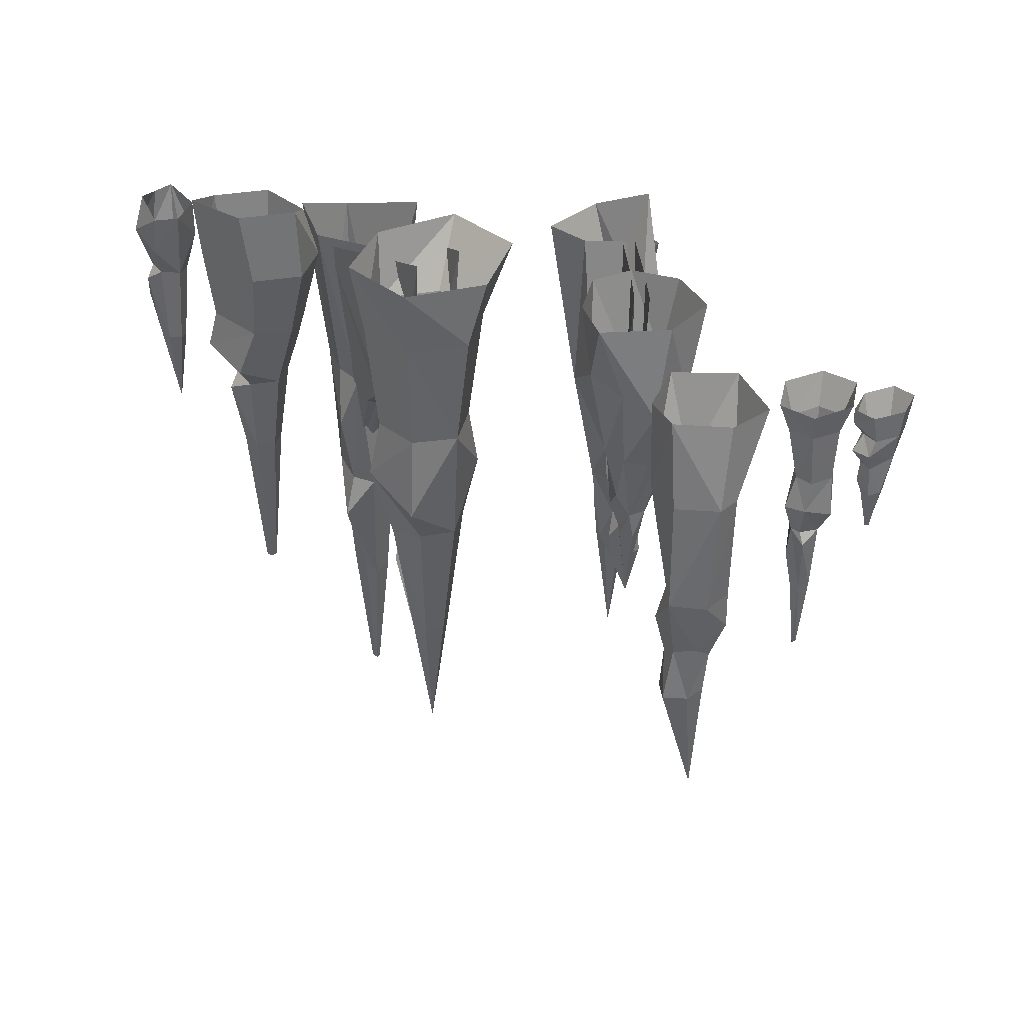
<metadata>
{"format":"obj","ext":"obj","renderer":"f3d","projection":"perspective","resolution":1024,"background":"white","views":[{"elev":36.1,"azim":38.8,"up":"+Z"}]}
</metadata>
<code>
g ????????????1??????
v 91.5 -50.23 193.5
v 102.7 -55.27 193.2
v 100.4 -54.53 219.6
v 90.3 -49.92 219.8
v 85.31 -33.92 219.7
v 99.75 -22.16 219.4
v 93.41 -34.96 193.4
v 99.75 -22.16 219.4
v 114.1 -27.97 216.3
v 105.2 -29.36 193.2
v 113.8 -40.98 193
v 112.6 -43.42 217.8
v 113.3 -47.98 193
v 103 -55.45 159.8
v 95.73 -46.05 159.1
v 94.51 -49.5 148.2
v 97.12 -34.93 159
v 104.2 -36.63 140.6
v 98.46 -39.79 140.7
v 105.7 -30.85 158.9
v 105.7 -30.85 158.9
v 112 -39.32 158.7
v 111.7 -38.7 146.9
v 111.4 -49.01 158.7
v 106.6 -48.9 123.1
v 107.8 -47.92 141
v 102.1 -50.73 139.7
v 100.8 -53.04 123.3
v 96.57 -48.88 123.3
v 104.3 -41.9 84.41
v 97.4 -42.3 123.3
v 103.3 -38.42 123.2
v 103.3 -38.42 123.2
v 107.6 -42.58 123.1
v 105.2 -29.36 193.2
v 108.3 -41.35 136
v 104.2 -36.63 140.6
v 97.11 -48.09 136.6
v -135.8 -24.02 170.2
v -135.8 -27 166
v -129.5 -26.36 170.5
v -137.3 -20 169.3
v -138.5 -24.44 158.1
v -134.7 -14.86 168.1
v -133 -17.93 142.6
v -133 -17.93 142.6
v -134.7 -14.86 168.1
v -128.3 -15.56 168
v -128.9 -18.39 142.5
v -125.7 -21.31 169.2
v -127.2 -22.09 143.3
v -129.7 -25.33 144.1
v -133.8 -24.88 144.1
v -130.9 -21.53 117.7
v -135.5 -21.18 143.4
v -135.4 -25.98 197
v -137.7 -28.4 184.8
v -125.7 -29.85 192.9
v -140.4 -15.74 193.2
v -141 -17.46 181.1
v -137.6 -10.9 194.7
v -124.3 -13.97 193.3
v -125.8 -12.69 180.6
v -122.7 -22.47 191.5
v -127.2 -30.15 180.3
v -137.6 -10.9 194.7
v -89 -22.69 179.7
v -91.39 -24.55 203.2
v -115.4 -22.25 200.6
v -114.3 -20.64 179.9
v -122.5 -5.501 193.2
v -120.7 -5.752 180
v -111.3 8.939 193.1
v -110.7 7.087 179.9
v -110.7 7.087 179.9
v -111.3 8.939 193.1
v -92.88 6.633 192.8
v -85.37 5.037 179.6
v -80.15 -10.11 203
v -79.01 -9.852 179.6
v -111.6 -19.37 157.8
v -92.03 -20.95 157.6
v -120.2 -5.263 168.3
v -108.8 2.024 157.8
v -89.23 0.442 157.6
v -108.8 2.024 157.8
v -84.39 -10.99 157.1
v -111.2 -11.95 131.2
v -111.2 -15.84 126.2
v -101.6 -15.73 131.1
v -113.4 -5.523 131.2
v -107.8 -2.087 103.5
v -109.3 2.289 131.2
v -99.39 1.048 131
v -101.4 -2.885 103.4
v -95.55 -7.96 131
v -98.96 -8.678 103.4
v -102.8 -13.67 103.4
v -104.8 -8.246 51.01
v -109.6 -12.3 103.5
v -106.8 -9.051 51.04
v -111.7 -6.954 103.5
v -107.8 -2.087 103.5
v -106.9 -6.858 51.05
v -104.7 -6.409 51.02
v -114.5 -20.88 145.4
v -114.8 -8.036 157.8
v -119.2 -3.546 144
v -109.3 2.289 131.2
v -95.71 3.393 144.7
v -98.56 -23.04 140.4
v -81.04 27.87 132.9
v -92.78 27.48 133.2
v -95.95 31.09 184
v -69.38 37.55 190.4
v -59.65 24.99 190
v -71.1 23.35 132.6
v -60.54 6.087 190
v -71.57 6.656 133.4
v -71.57 6.656 133.4
v -60.54 6.087 190
v -80.12 -0.2634 190.5
v -82.24 9.059 132.9
v -98.8 12.29 191
v -93.33 15.91 133.2
v -86.2 22.73 44.51
v -89.72 24.3 89.75
v -78.39 27.83 89.46
v -80.09 24.72 44.36
v -69.93 21 89.24
v -74.25 20.79 44.21
v -70.46 11.14 88.56
v -77.53 8.381 89.42
v -77.63 4.064 75.28
v -89.12 14.6 89.72
v -86.48 16.83 44.52
v -79.96 15.38 44.35
v -80.68 18.51 -1.979
v -79.51 18.41 -2.009
v -74.53 14.89 44.21
v -81.04 33.03 112.8
v -70.46 11.14 88.56
v -64.41 23.29 109.5
v -78.22 3.86 114.5
v -95.85 24.23 102.9
v -74.53 14.89 44.21
v -80.7 20.52 -1.977
v -82.02 20.09 -1.944
v -79.45 19.68 -2.01
v -79.51 18.41 -2.009
v -82.08 18.82 -1.944
v -79.45 19.68 -2.01
v -79.51 18.41 -2.009
v -80.68 18.51 -1.979
v -82.08 18.82 -1.944
v -82.02 20.09 -1.944
v -80.7 20.52 -1.977
v -3.962 -42.44 195
v -3.421 -43.99 215.2
v -27.13 -41.97 216
v -22.82 -41.03 195.7
v -34.39 -20.49 216.1
v -30.84 -24.29 195.9
v -24.18 3.912 215.6
v -20.01 -8.966 195.4
v -20.01 -8.966 195.4
v -24.18 3.912 215.6
v 0.6812 1.798 214.8
v -1.155 -10.38 194.7
v 10.2 -22.08 214.6
v 6.869 -27.12 194.5
v -19.61 -39.44 161.6
v -5.064 -40.53 161
v -27.84 -25.54 177.8
v -17.44 -14.7 161.3
v -2.899 -15.79 160.8
v -17.44 -14.7 161.3
v 3.208 -28.65 160
v -17.78 -14.46 120.4
v -15.06 -20.62 77.7
v -23.91 -29.65 101.2
v -22.12 -23.82 120.6
v -6.377 -15.31 120
v -9.062 -21.07 77.49
v -15.06 -20.62 77.7
v -17.78 -14.46 120.4
v -1.523 -25.44 119.9
v -6.508 -26.4 77.44
v -8.075 -34.71 120.2
v -9.955 -31.28 77.6
v -12.76 -25.9 35.89
v -15.96 -30.83 77.81
v -12.76 -25.9 35.89
v -18.51 -25.5 77.86
v -12.76 -25.9 35.89
v -22.79 -41.36 142.5
v -23.81 -26.61 161.6
v -29.06 -21.72 140.4
v -2.299 -12.39 140.9
v -4.255 -42.93 134.6
v -19.97 -34.51 116.7
v -19.97 -34.51 116.7
v 138.7 -12.13 207.7
v 141.9 -5.359 207.4
v 142.6 -4.753 215.4
v 138.4 -13.53 215.8
v 131.4 -12.5 215.5
v 131.4 -12.37 211.3
v 131.1 -3.773 206.9
v 128.6 -2.697 214.7
v 134.4 2.999 206.6
v 131.1 -3.773 206.9
v 128.6 -2.697 214.7
v 132.8 6.08 214.3
v 139.8 5.052 214.7
v 139.7 2.168 206.7
v 131.1 -4.628 197.4
v 133.3 -5.839 187.5
v 133.1 -10.27 192
v 133.3 -9.506 197.8
v 133.3 -5.839 187.5
v 131.1 -4.628 197.4
v 133.7 0.6825 197.1
v 135 -2.423 187.4
v 140.2 -4.003 198.8
v 137.7 -2.823 187.5
v 138.8 -6.639 187.8
v 137.2 -10.05 187.9
v 136.1 -8.215 176.2
v 136.9 -7.387 176.2
v 134.4 -9.654 187.8
v 135.5 -7.181 176.1
v 136.3 -6.354 176.1
v 138.1 -13.97 203.3
v 133.7 -10.39 207.4
v 132.2 -12.81 202.5
v 133.4 3.885 201.9
v 136.9 -10.95 197.1
v 12.04 34.6 199.4
v 12.25 36.18 172.9
v 18.44 41.81 172.4
v 20.9 42.64 198.7
v 2.635 38.49 199.6
v 4.434 38.7 173.1
v 12.25 36.18 172.9
v -1.661 49.65 199.2
v 2.813 46.85 172.8
v 4.434 38.7 173.1
v 7.622 58.08 198.5
v 9.008 52.47 172.3
v 2.813 46.85 172.8
v -1.661 49.65 199.2
v 18.58 54.28 198.3
v 16.82 49.95 172.1
v 9.008 52.47 172.3
v 16.82 49.95 172.1
v 12.72 37.19 153.4
v 17.49 41.53 153
v 7.316 39.75 153.5
v 5.435 45.42 153.3
v 2.813 46.85 172.8
v 10.21 49.76 152.9
v 5.435 45.42 153.3
v 16.2 47.81 152.2
v 18.44 41.81 172.4
v 16.82 49.95 172.1
v 10.04 39.12 119.1
v 11.96 37.53 110.9
v 15.94 42.25 118.8
v 6.057 40.73 119.2
v 3.918 46.13 119
v 5.966 45.58 85.43
v 7.69 37.81 101
v 5.966 45.58 85.43
v 3.918 46.13 119
v 8.681 50.45 118.7
v 9.651 48.92 85.15
v 14.69 48.51 118.5
v 14.3 47.42 85.05
v 15.26 42.58 85.23
v 11.58 39.23 85.51
v 10.5 44.24 46.24
v 6.93 40.73 85.61
v 10.5 44.24 46.24
v 10.5 44.24 46.24
v 12.47 35.13 137.5
v 3.547 39.46 135.6
v 9.15 51.88 136.3
v 19.16 41.12 130.3
v 121.7 -16.62 210.5
v 119.9 -13.31 201.3
v 123.3 -4.774 200.8
v 126.5 -4.419 210.3
v 112.4 -13.91 201.4
v 114.3 -11.14 184.9
v 119.7 -11.6 184.9
v 105.2 -6.121 210.9
v 108.3 -5.965 200.9
v 111 -17.47 211
v 110.1 6.08 210.3
v 111.8 2.571 200.7
v 108.3 -5.965 200.9
v 105.2 -6.121 210.9
v 120.7 6.932 210.2
v 119.2 3.166 200.7
v 122.4 -5.01 184.8
v 113.5 0.6563 184.7
v 110.8 -5.929 185.3
v 119.2 1.086 184.4
v 116.6 -9.962 165.6
v 118.3 -10.71 162
v 119.7 -5.419 165.5
v 113.5 -9.926 165.6
v 110.7 -6.14 165.6
v 112.8 -6.173 145.6
v 112.5 -10.02 156.5
v 112.8 -6.173 145.6
v 110.7 -6.14 165.6
v 112.7 -0.9755 165.5
v 114.1 -2.852 145.5
v 117.2 -0.6151 165.5
v 117 -2.62 145.5
v 118.6 -5.71 145.5
v 117.3 -9.031 145.6
v 115.6 -7.011 122.4
v 116.3 -6.127 122.3
v 114.4 -9.263 145.6
v 114.8 -6.246 122.4
v 115.6 -5.361 122.3
v 119.2 -13.07 175.9
v 112.8 -13.29 174.9
v 112.3 1.489 175.4
v 123.4 -5.18 172.3
v 110.8 -5.929 185.3
v -77.8 12.66 100.6
v -63.64 2.632 130.7
v -79.72 3.605 185.2
v -74.39 19.07 101.4
v -67.14 24.55 185.2
v -62.08 8.933 132.5
v -77.8 12.66 100.6
v -76.09 15.86 97.03
v -62.48 5.931 128.5
v -63.64 2.632 130.7
v -16.19 -23.45 212
v -45.4 -7.417 139.6
v -36.86 -10.99 139.1
v -30.62 -14.56 134.3
v -12.44 -7.956 211.7
v -21.4 -9.487 172.1
v -42.32 -1.228 141.3
v -42.32 -1.228 141.3
v -33.82 -5.177 139.2
v -36.39 -6.754 136.3
v -45.37 -3.95 136.4
v -74.39 19.07 101.4
v -62.08 8.933 132.5
v -53.92 0.9904 136.1
v -54.52 -2.393 138.9
v -52.55 3.102 139.6
v -30.62 -14.56 134.3
v -29.72 -9.558 131.9
v -18.06 -23.63 105.2
v -54.52 -2.393 138.9
v -52.55 3.102 139.6
v -25.12 -8.697 133.6
v -13.99 -17.56 107.3
v -36.86 -10.99 139.1
v -18.06 -23.63 105.2
v -10.68 -16.7 159.5
v -25.12 -8.697 133.6
v -33.82 -5.177 139.2
v -13.99 -17.56 107.3
v -45.4 -7.417 139.6
v 54.41 -13.12 169.4
v 55.18 -11.74 166.7
v 62.81 -20.12 137.7
v 63.54 -14.29 226.1
v 52.95 -4.38 174.1
v 52.02 -1.043 224.5
v 33.04 13.98 221.9
v 43.26 0.3735 170.1
v 48.12 -2.823 224.7
v 43.26 0.3735 170.1
v 45.22 1.07 167.2
v 50.81 -5.24 171.1
v 49.18 -6.455 173.9
v 47.92 1.653 170.5
v 57.19 -10.68 166.7
v 39.55 12 135.2
v 43.35 9.047 155.3
v 42.44 6.895 152.1
v 40.41 6.011 154.3
v 47.92 1.653 170.5
v 52.95 -4.38 174.1
v 36.77 15.61 221.8
v 43.35 9.047 155.3
v 39.55 12 135.2
v 49.18 -6.455 173.9
v 59.49 -16.24 226.2
v 54.41 -13.12 169.4
v 62.81 -20.12 137.7
v 39.55 12 135.2
v 40.41 6.011 154.3
v 62.81 -20.12 137.7
v 57.19 -10.68 166.7
v 38.65 14.38 91.55
v 35.26 16.71 106
v 40.93 18.06 107.4
v 34.04 11.36 105.5
v 35.26 16.71 106
v 37.96 10.76 106.8
v 40.64 13.24 107.7
v 43.12 21.08 148.6
v 31.32 20.96 144.3
v 28.81 23.98 176
v 45.06 23.52 179.6
v 31.32 20.96 144.3
v 27.87 8.745 138.2
v 21.12 7.356 171.4
v 28.81 23.98 176
v 32.42 0.8587 180.5
v 34.92 6.015 150.9
v 41.66 11.28 148.8
v 45.61 7.158 179.6
v 12.24 5.944 223
v 12.56 27.89 221.6
v 26.05 4.695 223.3
v 36.16 11.97 223.4
v 29.72 31.71 229.1
v 12.56 27.89 221.6
v 33.44 18.42 118.5
v 31 9.598 113.2
v 35.94 5.78 140
v 40.55 11.36 123.6
v 40.2 17.1 122
v 33.44 18.42 118.5
v 36.21 7.567 116.9
v 36.33 8.92 125.5
v 62.89 -20.42 126.6
v 63.59 -17.28 149.1
v 67.3 -20.3 149
v 59.94 -16.52 149.2
v 60.6 -21.77 149.3
v 59.94 -16.52 149.2
v 63.57 -25.19 149.2
v 67.29 -23.57 149.1
v 74.99 -10.71 205.9
v 81 -19.28 203.9
v 75.29 -20.17 180
v 70.26 -13.57 183.3
v 62.07 -5.592 203
v 62.12 -11.59 180.3
v 53.09 -11.38 202
v 62.07 -5.592 203
v 62.12 -11.59 180.3
v 56.09 -14.71 175.9
v 49.73 -22.5 204
v 55.24 -21.69 175.9
v 57.01 -32.86 207.1
v 59.85 -28.56 179.5
v 69.53 -33.99 204.9
v 68.17 -30.77 180.3
v 79.35 -32.08 201
v 74.5 -27.37 180.1
v 64.42 -0.963 226.8
v 78.58 -7.367 226.5
v 51.05 -6.158 227.1
v 64.42 -0.963 226.8
v 46.07 -18.07 227.3
v 52.65 -31.67 227.3
v 64.44 -39.39 227
v 80.85 -27.77 228.7
v 71.85 -12.66 173.4
v 61.12 -13.7 158.9
v 56.67 -16.72 155.5
v 58.02 -22.84 157
v 67.22 -25.58 157.7
v 68.29 -19.13 156.6
v 66.71 -15 158.8
v 63.77 -13.36 160.2
v 62.94 -26.64 163.9
v 61.12 -13.7 158.9
f 1 2 3
f 3 4 1
f 4 5 1
f 5 6 7
f 8 9 10
f 11 9 12
f 12 13 11
f 13 12 3
f 3 2 13
f 14 15 16
f 17 16 15
f 18 19 17
f 17 20 18
f 21 22 23
f 23 22 24
f 25 26 27
f 27 28 25
f 28 29 30
f 29 31 30
f 31 32 30
f 33 34 30
f 34 25 30
f 25 28 30
f 1 7 17
f 17 15 1
f 7 35 20
f 20 17 7
f 21 10 22
f 11 13 24
f 13 2 14
f 14 24 13
f 15 14 1
f 24 26 23
f 23 36 37
f 37 21 23
f 19 38 16
f 16 17 19
f 28 27 38
f 38 29 28
f 32 31 19
f 19 18 32
f 26 24 14
f 14 27 26
f 25 34 36
f 36 26 25
f 36 34 33
f 33 37 36
f 31 29 38
f 38 19 31
f 27 16 38
f 5 7 1
f 6 35 7
f 9 11 10
f 27 14 16
f 26 36 23
f 14 2 1
f 11 24 22
f 10 11 22
f 39 40 41
f 42 43 40
f 40 39 42
f 43 42 44
f 44 45 43
f 46 47 48
f 48 49 46
f 50 51 49
f 49 48 50
f 41 52 51
f 51 50 41
f 53 54 52
f 55 54 53
f 55 45 54
f 49 54 46
f 51 54 49
f 51 52 54
f 56 57 58
f 57 56 59
f 60 44 42
f 61 62 63
f 63 62 64
f 41 50 65
f 60 42 39
f 41 65 57
f 57 39 41
f 52 41 40
f 40 53 52
f 57 60 39
f 60 66 44
f 65 64 58
f 63 64 50
f 50 48 63
f 48 47 61
f 61 63 48
f 45 55 43
f 43 55 53
f 65 50 64
f 43 53 40
f 57 65 58
f 57 59 60
f 60 59 66
f 67 68 69
f 69 70 67
f 70 69 71
f 71 72 70
f 72 71 73
f 73 74 72
f 75 76 77
f 77 78 75
f 78 77 79
f 79 80 78
f 80 79 68
f 68 67 80
f 81 82 67
f 67 70 81
f 70 72 83
f 83 81 70
f 84 83 72
f 72 74 84
f 85 86 75
f 75 78 85
f 85 78 80
f 80 87 85
f 87 80 67
f 67 82 87
f 88 89 90
f 91 89 88
f 92 93 94
f 94 95 92
f 95 94 96
f 96 97 95
f 97 96 90
f 90 98 97
f 99 98 100
f 100 101 99
f 102 103 104
f 104 101 102
f 101 100 102
f 104 92 95
f 95 105 104
f 105 95 97
f 97 99 105
f 97 98 99
f 82 81 106
f 106 81 107
f 91 108 109
f 86 85 110
f 87 110 85
f 90 96 111
f 108 91 88
f 106 88 90
f 90 111 106
f 100 89 91
f 89 100 98
f 98 90 89
f 106 107 108
f 108 88 106
f 108 107 84
f 84 109 108
f 87 82 111
f 111 96 87
f 111 82 106
f 84 107 83
f 83 107 81
f 96 94 110
f 110 87 96
f 94 93 86
f 86 110 94
f 91 102 100
f 101 104 105
f 105 99 101
f 91 109 103
f 103 102 91
f 112 113 114
f 114 115 112
f 112 115 116
f 116 117 112
f 117 116 118
f 118 119 117
f 120 121 122
f 122 123 120
f 123 122 124
f 124 125 123
f 125 124 114
f 114 113 125
f 126 127 128
f 128 129 126
f 129 128 130
f 130 131 129
f 132 133 134
f 134 133 135
f 136 135 127
f 127 126 136
f 137 138 139
f 139 140 137
f 113 112 141
f 112 117 141
f 142 143 117
f 117 119 142
f 120 123 144
f 123 125 144
f 125 113 145
f 145 135 125
f 117 143 141
f 141 145 113
f 135 136 137
f 137 134 135
f 134 137 140
f 140 132 134
f 131 130 142
f 142 146 131
f 128 127 145
f 145 127 135
f 142 130 143
f 143 130 128
f 135 133 144
f 144 125 135
f 133 132 120
f 120 144 133
f 141 128 145
f 143 128 141
f 126 129 147
f 147 148 126
f 131 149 147
f 147 129 131
f 146 150 149
f 149 131 146
f 136 151 138
f 138 137 136
f 136 126 148
f 148 151 136
f 152 153 154
f 154 155 156
f 152 154 156
f 157 152 156
f 158 159 160
f 160 161 158
f 161 160 162
f 162 163 161
f 163 162 164
f 164 165 163
f 166 167 168
f 168 169 166
f 169 168 170
f 170 171 169
f 171 170 159
f 159 158 171
f 172 173 158
f 158 161 172
f 161 163 174
f 174 172 161
f 175 174 165
f 176 177 166
f 166 169 176
f 176 169 171
f 171 178 176
f 178 171 158
f 158 173 178
f 179 180 181
f 181 182 179
f 183 184 185
f 185 186 183
f 187 188 184
f 184 183 187
f 189 190 188
f 188 187 189
f 191 190 192
f 193 192 194
f 194 180 191
f 191 185 184
f 195 184 188
f 188 190 191
f 173 172 196
f 196 172 197
f 182 198 179
f 177 176 199
f 178 199 176
f 189 187 200
f 198 182 201
f 196 201 189
f 189 200 196
f 182 181 192
f 192 202 182
f 202 192 190
f 190 189 202
f 201 196 198
f 198 197 175
f 175 179 198
f 178 173 200
f 200 187 178
f 200 173 196
f 175 197 174
f 174 197 172
f 187 183 199
f 199 178 187
f 183 186 177
f 177 199 183
f 180 194 181
f 181 194 192
f 196 197 198
f 174 163 165
f 203 204 205
f 205 206 203
f 206 207 208
f 208 203 206
f 209 208 210
f 211 212 213
f 213 214 211
f 211 214 215
f 215 216 211
f 216 215 205
f 205 204 216
f 217 218 219
f 219 220 217
f 221 222 223
f 223 224 221
f 224 223 225
f 225 226 224
f 227 226 225
f 228 229 230
f 230 227 228
f 228 231 229
f 218 232 229
f 229 231 218
f 224 233 232
f 232 221 224
f 224 226 233
f 227 230 233
f 233 226 227
f 204 203 234
f 234 203 235
f 220 236 217
f 212 211 237
f 216 237 211
f 236 220 238
f 234 238 225
f 220 219 238
f 238 228 227
f 227 225 238
f 238 234 236
f 236 235 209
f 209 217 236
f 216 204 225
f 225 204 234
f 209 235 208
f 208 235 203
f 225 223 237
f 237 216 225
f 223 222 212
f 212 237 223
f 218 231 219
f 219 231 228
f 232 233 229
f 233 230 229
f 234 235 236
f 219 228 238
f 208 207 210
f 239 240 241
f 241 242 239
f 243 244 245
f 245 239 243
f 246 247 248
f 248 243 246
f 249 250 251
f 251 252 249
f 253 254 255
f 255 249 253
f 242 241 256
f 256 253 242
f 241 245 257
f 257 258 241
f 245 248 259
f 259 257 245
f 260 259 248
f 248 247 260
f 261 250 262
f 262 263 261
f 254 264 262
f 262 250 254
f 265 258 264
f 264 266 265
f 267 268 269
f 270 268 267
f 271 272 273
f 273 270 271
f 274 275 276
f 276 277 274
f 278 279 277
f 277 276 278
f 269 280 279
f 279 278 269
f 281 282 280
f 283 272 282
f 282 281 283
f 284 274 277
f 279 280 284
f 285 277 279
f 258 257 286
f 286 257 259
f 270 287 271
f 263 262 288
f 264 288 262
f 269 278 289
f 287 270 267
f 286 267 269
f 269 289 286
f 270 273 268
f 268 281 280
f 280 269 268
f 267 286 287
f 287 259 260
f 260 271 287
f 264 258 289
f 289 278 264
f 289 258 286
f 278 276 288
f 288 264 278
f 276 275 263
f 263 288 276
f 272 283 273
f 273 283 281
f 286 259 287
f 273 281 268
f 290 291 292
f 292 293 290
f 291 294 295
f 295 296 291
f 297 298 294
f 294 299 297
f 300 301 302
f 302 303 300
f 304 305 301
f 301 300 304
f 293 292 305
f 305 304 293
f 292 291 296
f 296 306 292
f 302 301 307
f 307 308 302
f 305 309 307
f 307 301 305
f 292 306 309
f 309 305 292
f 310 311 312
f 313 311 310
f 314 315 316
f 316 313 314
f 317 318 319
f 319 320 317
f 320 319 321
f 321 322 320
f 322 321 312
f 312 323 322
f 324 325 326
f 326 323 324
f 325 327 315
f 315 328 325
f 320 329 328
f 328 317 320
f 320 322 329
f 329 322 323
f 323 326 329
f 306 296 330
f 330 296 295
f 313 331 314
f 308 307 332
f 309 332 307
f 312 321 333
f 331 313 310
f 330 310 312
f 312 333 330
f 313 316 324
f 324 311 313
f 311 324 323
f 323 312 311
f 310 330 331
f 331 295 334
f 334 314 331
f 309 306 333
f 333 321 309
f 333 306 330
f 321 319 332
f 332 309 321
f 319 318 332
f 315 327 316
f 316 327 324
f 328 329 325
f 329 326 325
f 330 295 331
f 291 290 299
f 299 294 291
f 294 298 334
f 334 295 294
f 318 308 332
f 324 327 325
f 335 336 337
f 338 339 340
f 341 342 343
f 343 344 341
f 345 346 347
f 347 348 345
f 349 350 351
f 352 353 354
f 354 355 352
f 356 357 343
f 343 342 356
f 358 359 344
f 344 343 358
f 357 360 343
f 361 362 363
f 336 364 337
f 339 365 340
f 366 367 362
f 368 354 362
f 362 361 368
f 348 369 345
f 349 370 350
f 367 363 362
f 370 371 350
f 350 372 351
f 352 355 358
f 358 360 352
f 370 373 371
f 355 374 359
f 359 358 355
f 358 343 360
f 353 362 354
f 374 355 354
f 354 368 374
f 353 366 362
f 346 345 337
f 337 364 346
f 339 349 351
f 351 365 339
f 350 371 372
f 375 376 377
f 378 379 380
f 381 382 383
f 384 385 386
f 386 387 384
f 379 388 380
f 376 389 377
f 390 391 392
f 393 392 385
f 385 384 393
f 394 395 386
f 386 385 394
f 391 394 385
f 385 392 391
f 392 393 390
f 389 376 386
f 386 395 389
f 375 387 386
f 386 376 375
f 388 396 380
f 397 398 396
f 399 400 383
f 401 402 400
f 382 399 383
f 381 403 404
f 381 404 382
f 378 405 406
f 378 406 379
f 388 397 396
f 399 401 400
f 407 408 409
f 407 410 411
f 407 412 410
f 407 413 412
f 407 409 413
f 414 415 416
f 416 417 414
f 418 419 420
f 420 421 418
f 422 420 423
f 423 424 425
f 425 422 423
f 424 414 417
f 417 425 424
f 426 427 421
f 421 420 426
f 428 426 420
f 420 422 428
f 429 428 422
f 422 425 429
f 430 429 425
f 425 417 430
f 417 416 431
f 431 430 417
f 432 433 419
f 419 418 432
f 434 423 419
f 435 436 414
f 414 424 435
f 437 436 409
f 409 408 437
f 433 432 411
f 411 410 433
f 438 433 410
f 410 412 438
f 435 438 412
f 412 413 435
f 436 435 413
f 413 409 436
f 415 414 436
f 436 437 415
f 424 423 434
f 419 433 439
f 439 434 419
f 434 439 424
f 433 438 439
f 439 435 424
f 439 438 435
f 420 419 423
f 440 441 442
f 440 443 441
f 440 444 445
f 440 446 444
f 440 447 446
f 440 442 447
f 448 449 450
f 450 451 448
f 452 448 451
f 451 453 452
f 454 455 456
f 456 457 454
f 458 454 457
f 457 459 458
f 460 458 459
f 459 461 460
f 462 460 461
f 461 463 462
f 464 462 463
f 463 465 464
f 449 464 465
f 465 450 449
f 448 452 466
f 466 467 448
f 455 454 468
f 468 469 455
f 454 458 470
f 470 468 454
f 458 460 471
f 471 470 458
f 460 462 472
f 472 471 460
f 462 464 472
f 464 449 473
f 467 473 449
f 449 448 467
f 474 451 450
f 453 451 474
f 457 456 475
f 475 476 457
f 459 457 476
f 476 477 459
f 478 465 463
f 450 465 478
f 478 479 450
f 442 441 480
f 480 479 442
f 481 480 441
f 445 444 476
f 476 475 445
f 444 477 476
f 444 446 478
f 478 477 444
f 478 446 447
f 447 442 479
f 479 478 447
f 479 480 474
f 474 450 479
f 480 481 453
f 453 474 480
f 482 461 459
f 459 477 482
f 461 482 463
f 441 443 483
f 483 481 441
f 481 483 453
f 477 478 482
f 482 478 463
f 464 473 472

</code>
